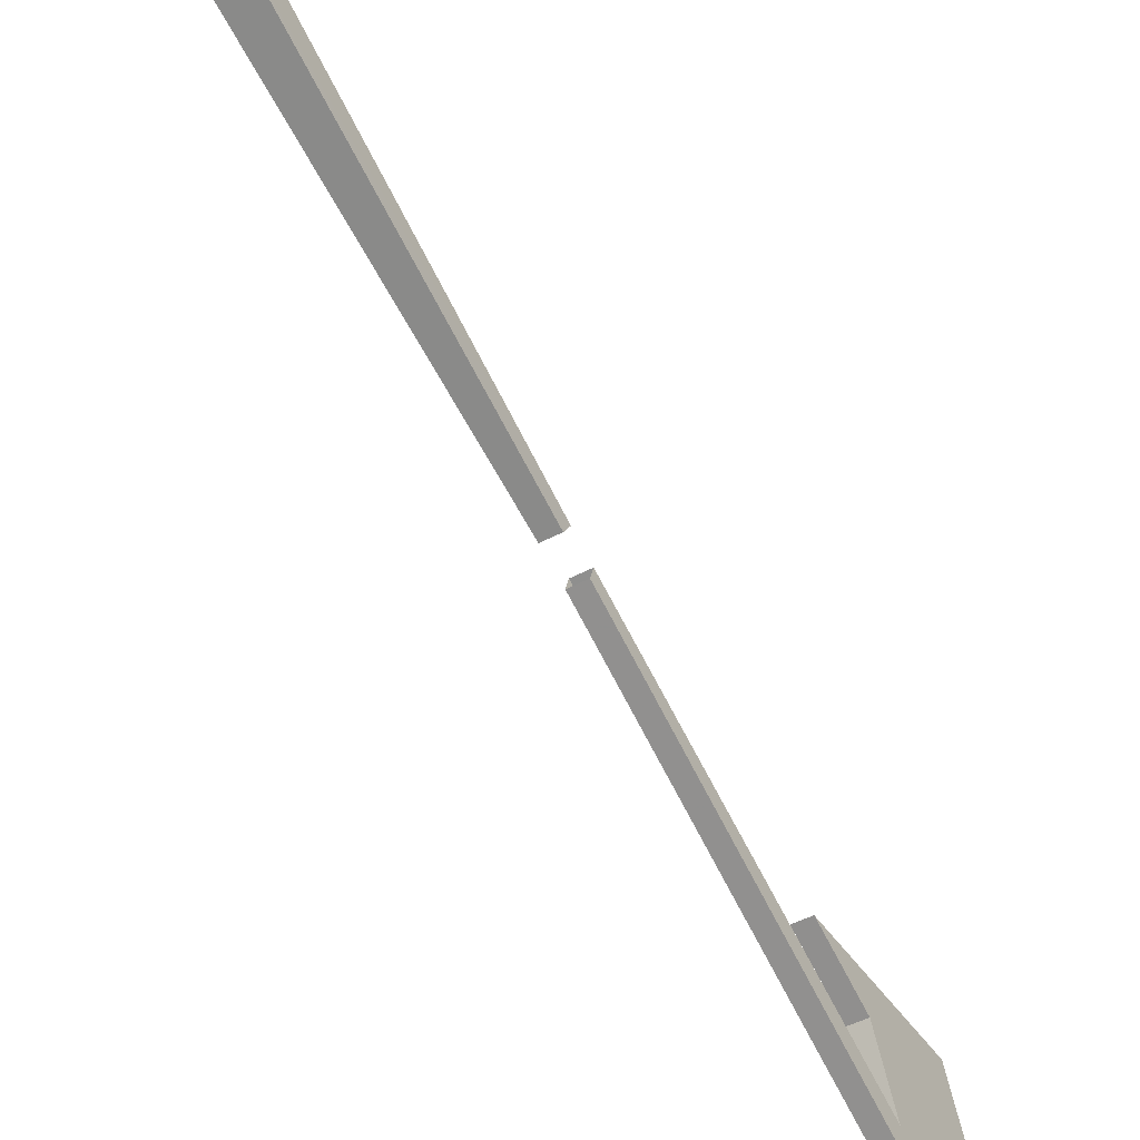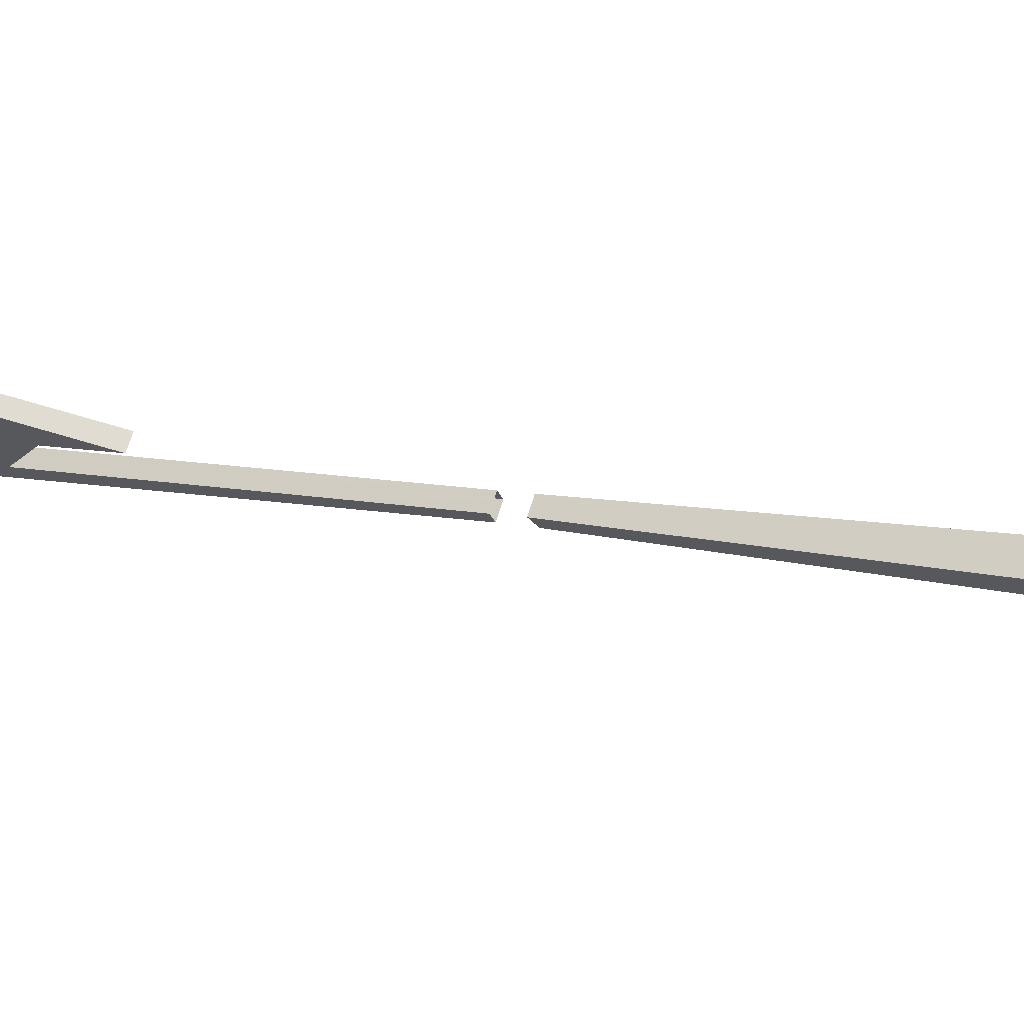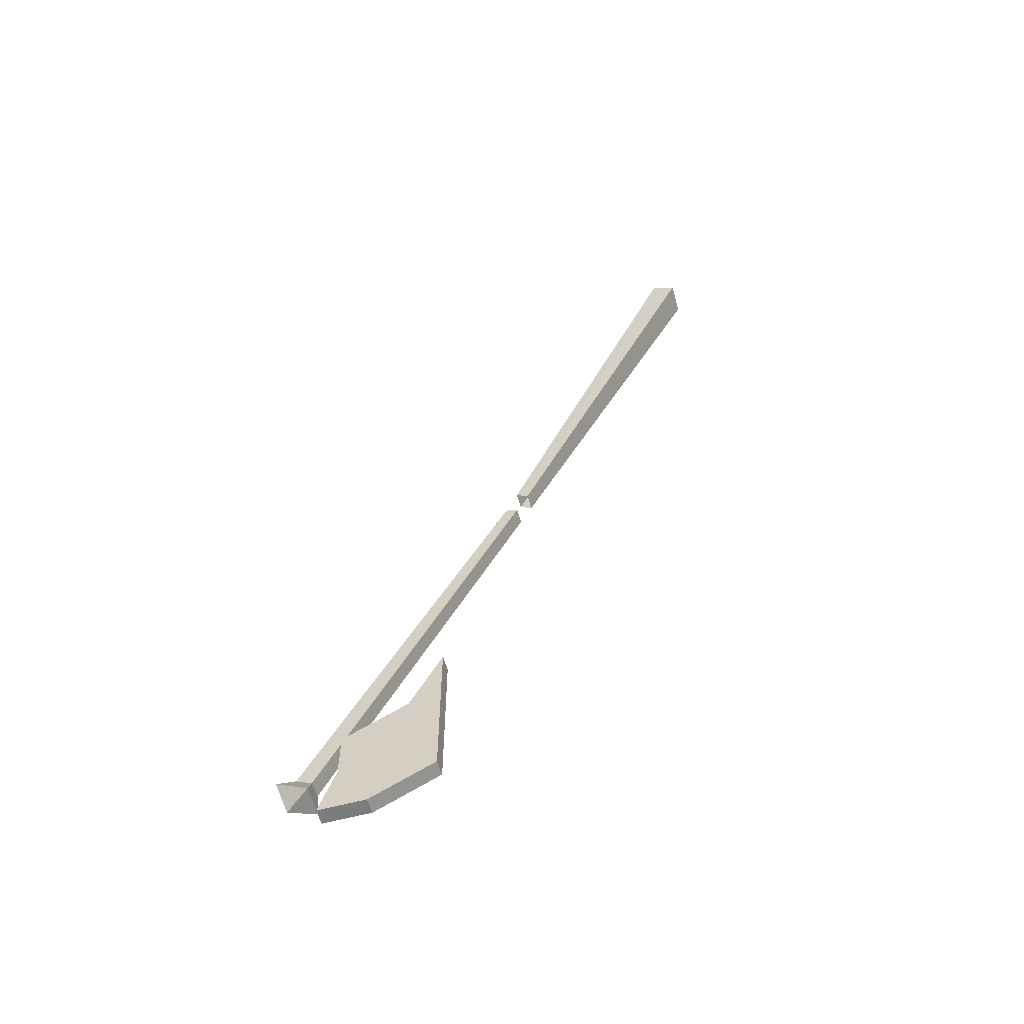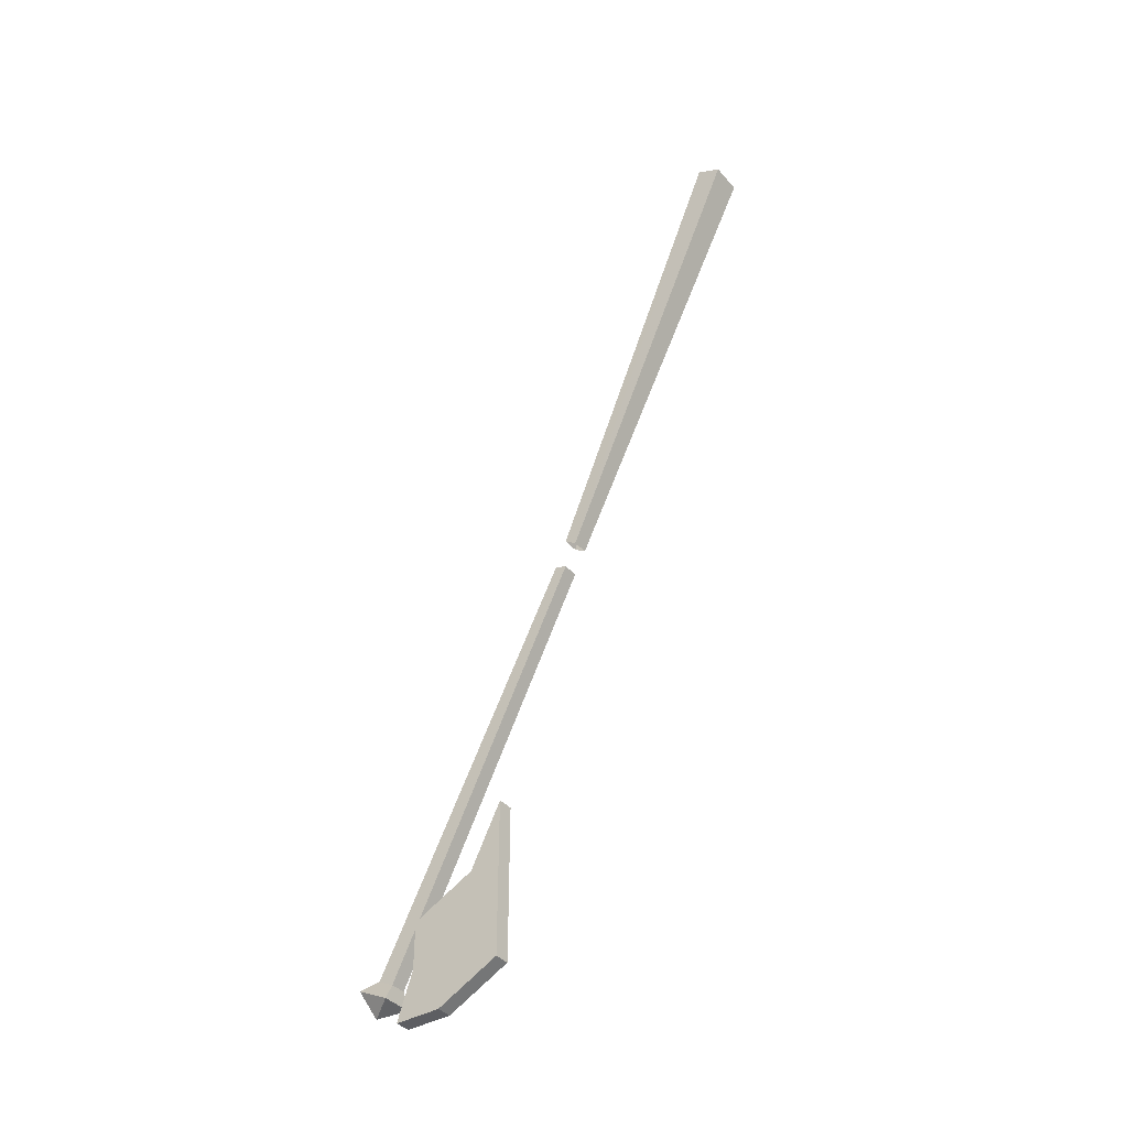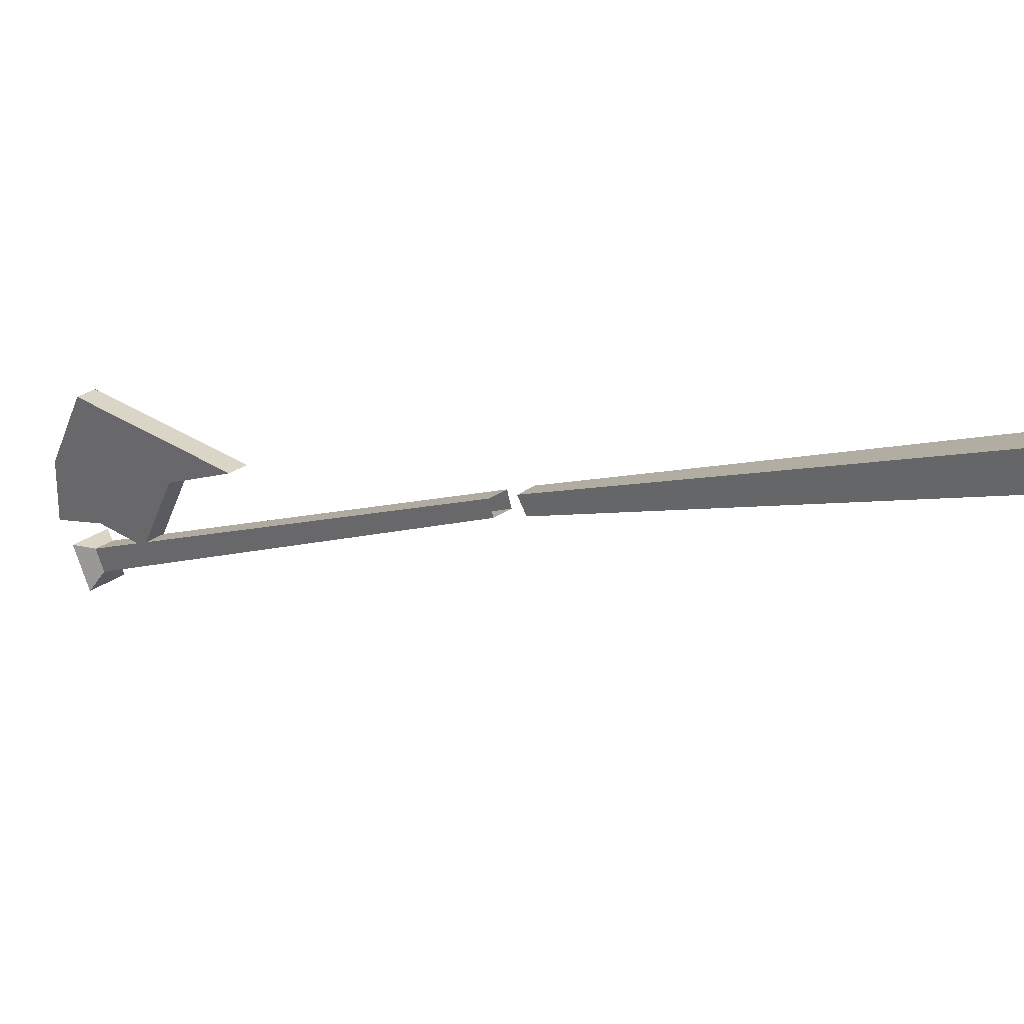
<metadata>
{"format":"obj","ext":"obj","renderer":"f3d","projection":"perspective","resolution":1024,"background":"white","views":[{"elev":-45.4,"azim":31.7,"up":"+Y"},{"elev":69.0,"azim":-73.2,"up":"+Y"},{"elev":-58.8,"azim":105.7,"up":"+Z"},{"elev":-39.3,"azim":126.5,"up":"+Z"},{"elev":29.6,"azim":-46.0,"up":"+Y"}]}
</metadata>
<code>
v -0.25 -1.172 -0.7812
v -0.25 -1.141 -0.7969
v -0.2656 -1.141 -0.8281
v -0.2656 -1.203 -0.7969
v -0.2188 -1.172 -0.7812
v -0.2188 -0.7812 -0.01562
v -0.25 -0.7812 -0.01562
v -0.25 -0.7578 -0.02344
v -0.2188 -0.7578 -0.02344
v -0.2188 -1.141 -0.7969
v -0.2031 -1.141 -0.8281
v -0.2344 -1.188 -0.8438
v -0.2031 -1.203 -0.7969
v -0.2656 -0.3438 0.8516
v -0.25 -0.7344 0.02344
v -0.25 -0.7578 0.03906
v -0.2656 -0.3906 0.875
v -0.2031 -0.3438 0.8516
v -0.2188 -0.7344 0.02344
v -0.2031 -0.3906 0.875
v -0.2188 -0.7578 0.03906
v -0.2188 -1.094 -0.7812
v -0.2188 -1.125 -0.875
v -0.2188 -1.031 -0.875
v -0.2188 -0.9062 -0.8125
v -0.2188 -0.9688 -0.625
v -0.2188 -1.094 -0.6875
v -0.25 -1.094 -0.7812
v -0.25 -1.125 -0.875
v -0.25 -1.031 -0.875
v -0.25 -0.9062 -0.8125
v -0.25 -0.9062 -0.5
v -0.2188 -0.9062 -0.5
v -0.25 -0.9688 -0.625
v -0.25 -1.094 -0.6875
f 1 2 3
f 1 3 4
f 1 4 5
f 2 10 11
f 2 11 3
f 3 11 12
f 3 12 4
f 4 12 13
f 4 13 5
f 5 13 10
f 10 13 11
f 11 13 12
f 1 5 6
f 1 6 7
f 1 7 8
f 1 8 2
f 2 8 9
f 2 9 10
f 5 10 6
f 6 10 9
f 14 15 16
f 14 16 17
f 14 17 18
f 14 18 15
f 15 18 19
f 19 18 20
f 19 20 21
f 21 20 16
f 16 20 17
f 17 20 18
f 22 23 24
f 22 24 25
f 22 25 26
f 22 26 27
f 22 27 28
f 22 28 29
f 22 29 23
f 23 29 30
f 23 30 24
f 24 30 31
f 24 31 25
f 25 31 32
f 25 32 33
f 25 33 26
f 26 33 34
f 26 34 35
f 26 35 27
f 27 35 28
f 28 35 34
f 28 34 31
f 28 31 30
f 28 30 29
f 34 32 31
f 32 34 33

</code>
